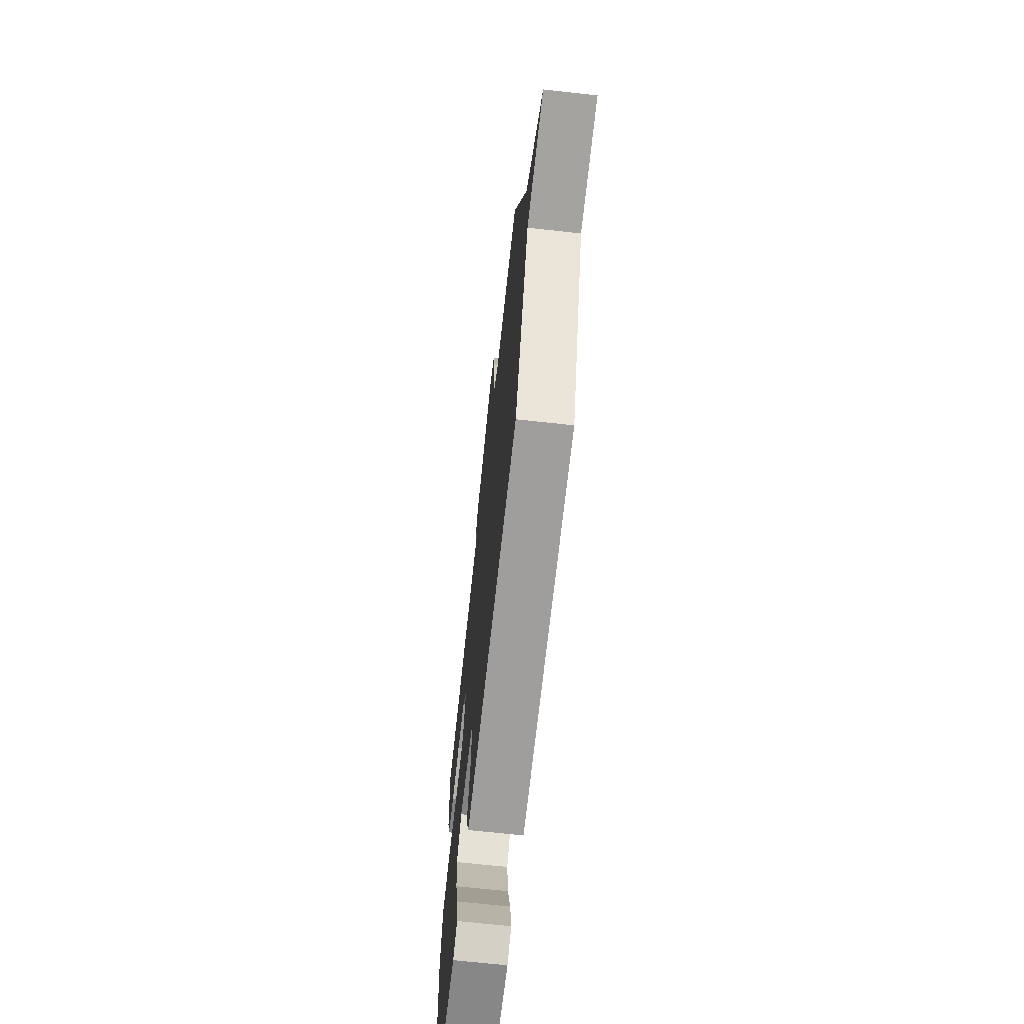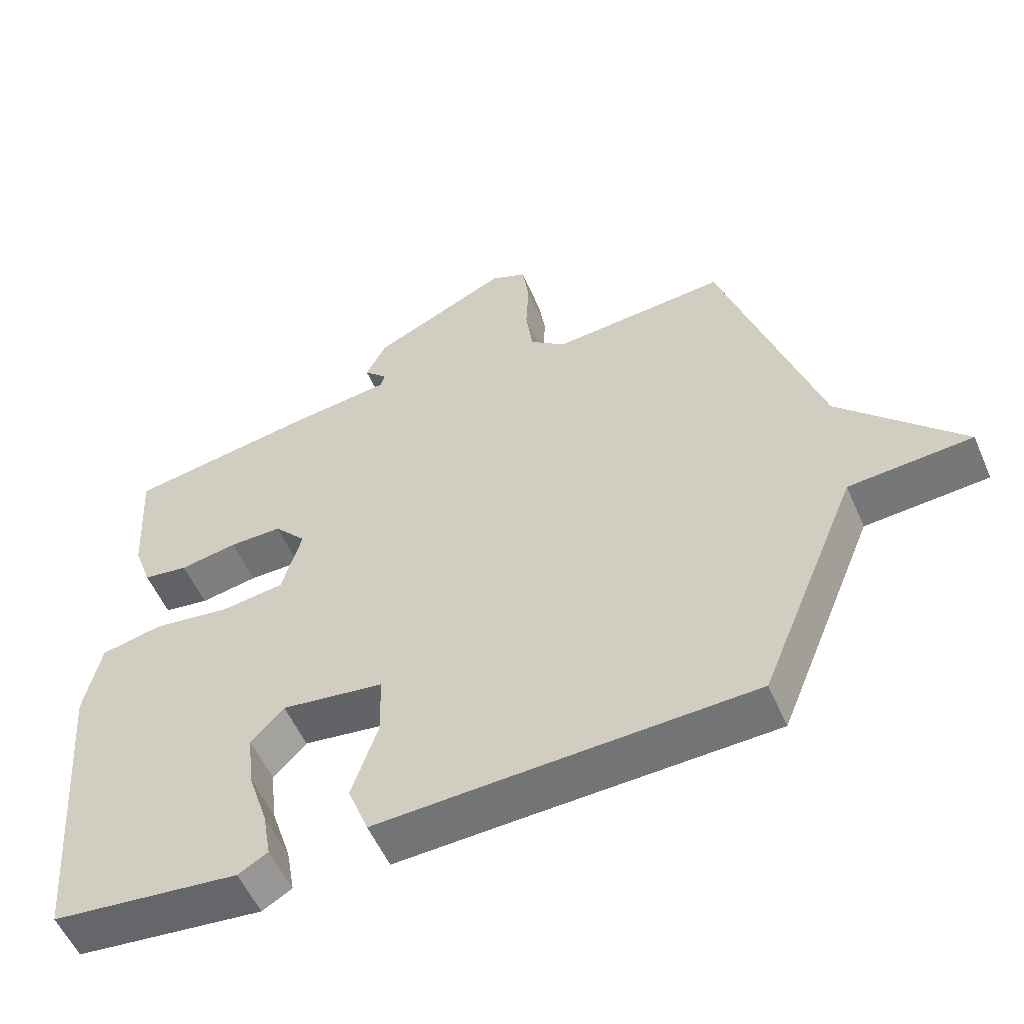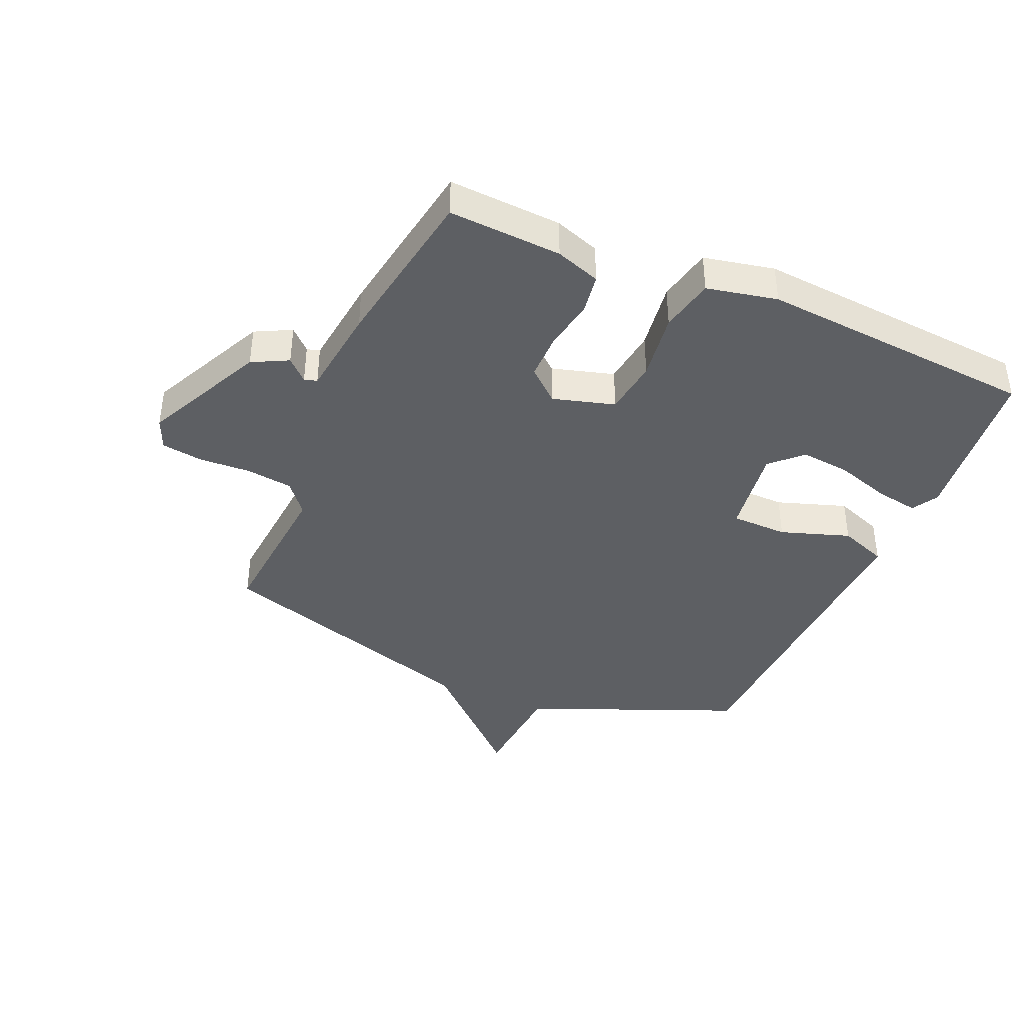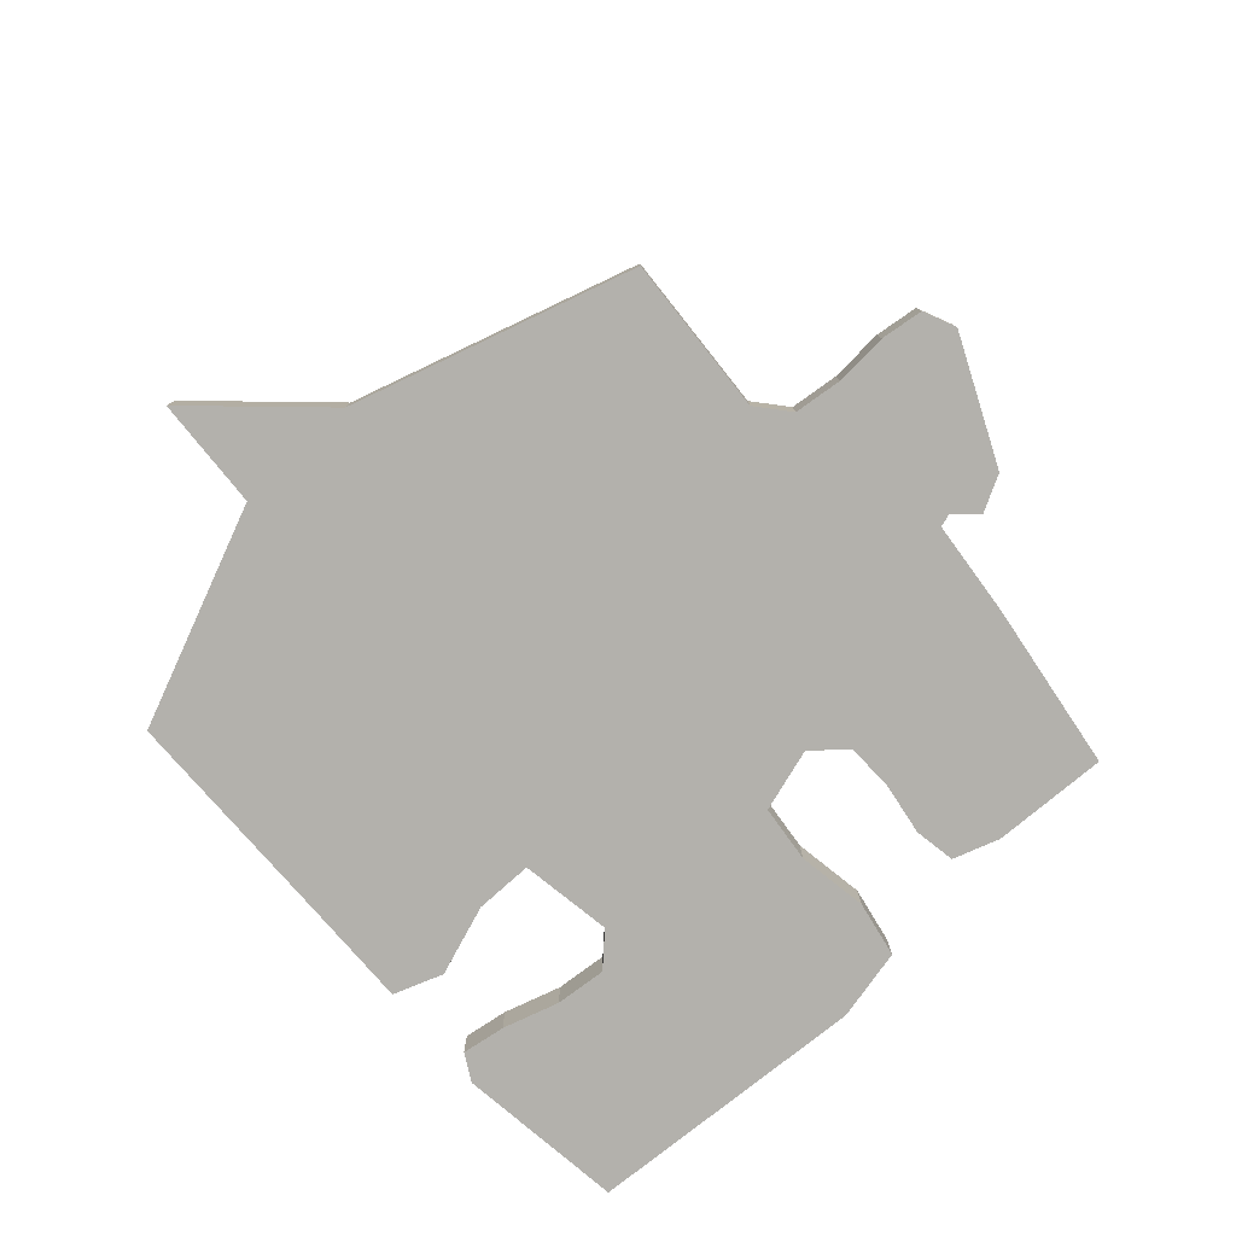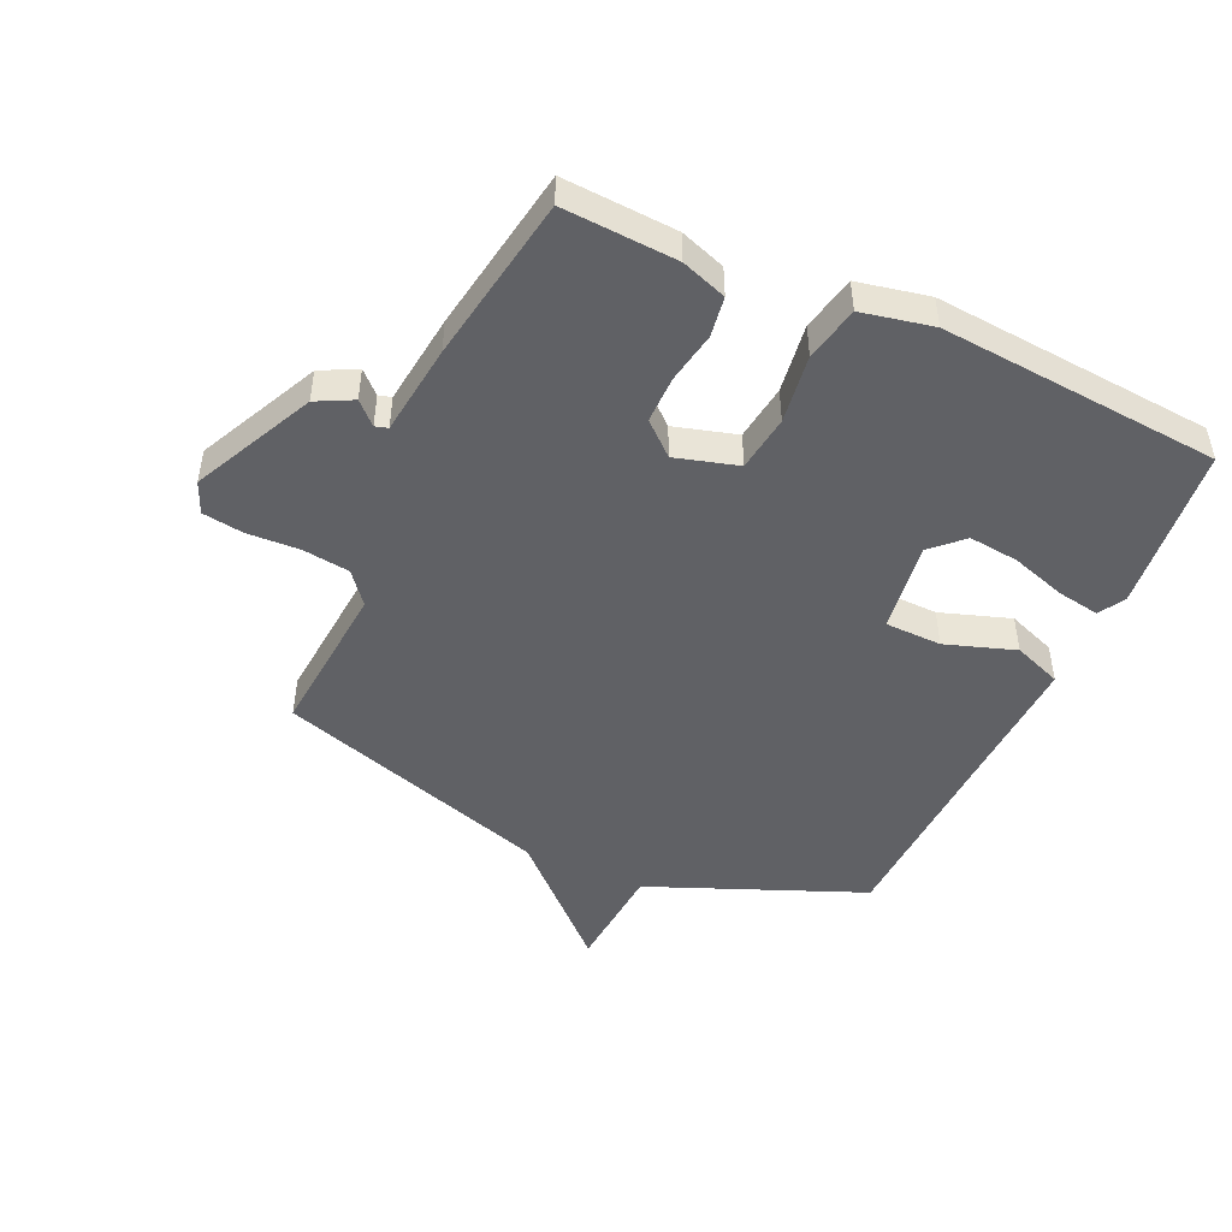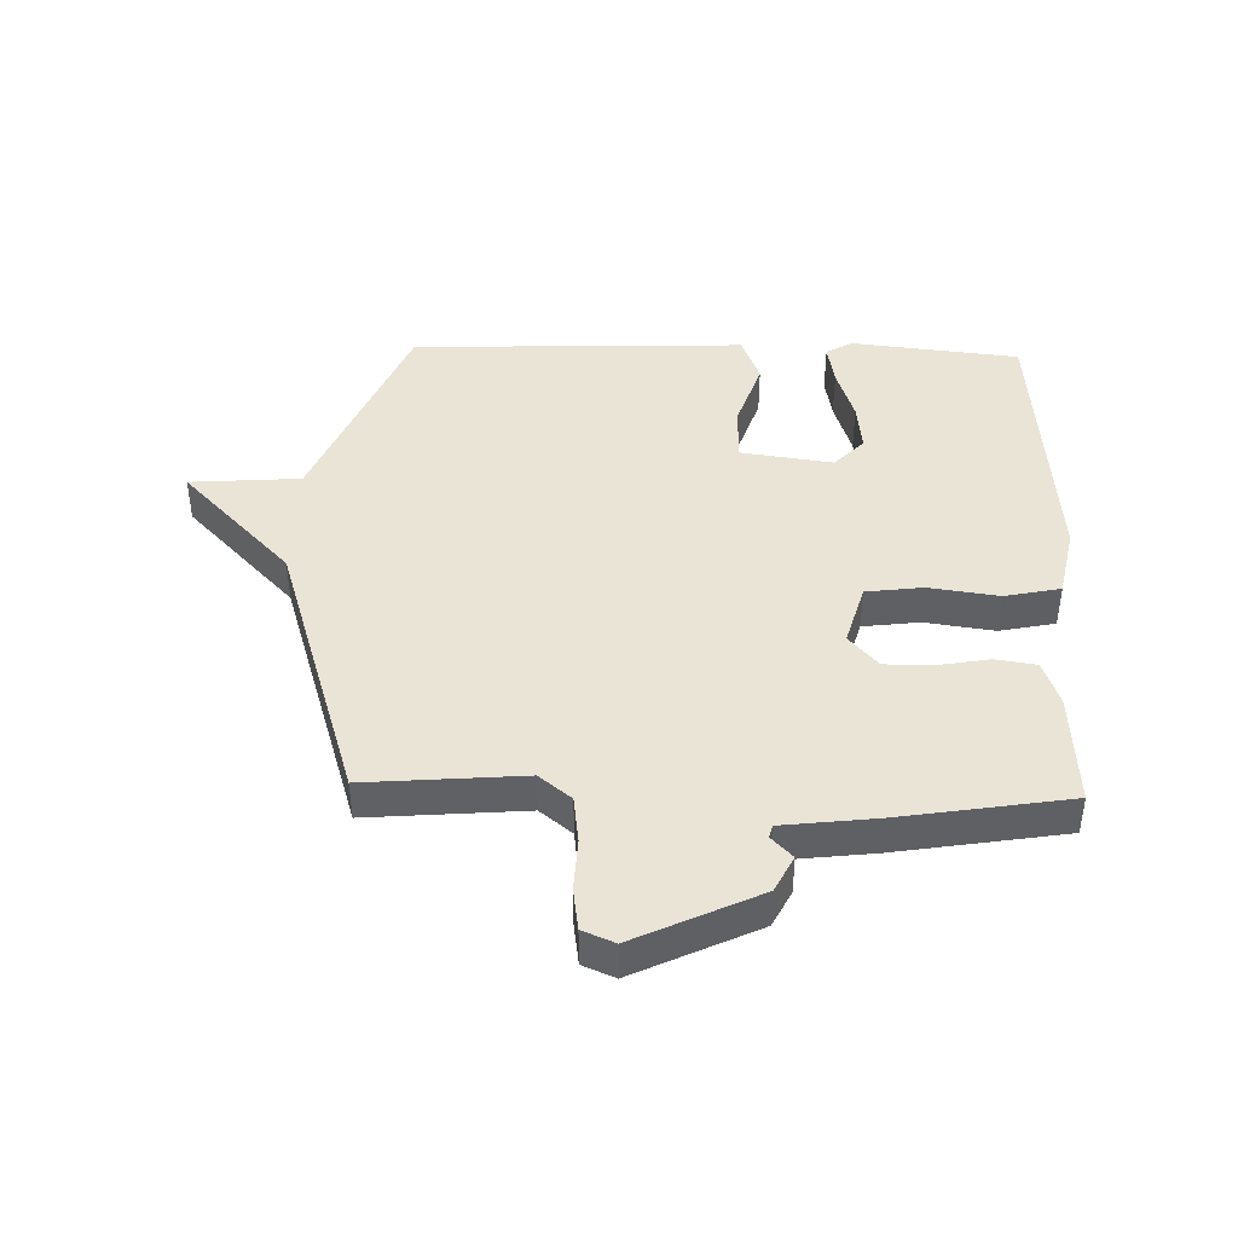
<metadata>
{"format":"obj","ext":"obj","renderer":"f3d","projection":"perspective","resolution":1024,"background":"white","views":[{"elev":-68.8,"azim":-96.3,"up":"+Z"},{"elev":-55.1,"azim":-156.7,"up":"+Z"},{"elev":-40.1,"azim":66.7,"up":"+Y"},{"elev":-79.1,"azim":-46.9,"up":"+Y"},{"elev":-47.5,"azim":65.5,"up":"+Y"},{"elev":42.5,"azim":1.6,"up":"+Y"}]}
</metadata>
<code>
v -0.5 0.07 -0.5
v -0.643 0.07 -0.15
v -0.822 0.07 -0.137
v -0.643 0.07 0.05
v -0.5 0.07 0.5
v -0.245 0.07 0.479
v -0.193 0.07 0.521
v -0.183 0.07 0.598
v -0.187 0.07 0.683
v -0.177 0.07 0.751
v -0.125 0.07 0.773
v 0.074 0.07 0.678
v 0.104 0.07 0.619
v 0.07 0.07 0.584
v 0.076 0.07 0.563
v 0.226 0.07 0.545
v 0.5 0.07 0.5
v 0.489 0.07 0.314
v 0.463 0.07 0.24
v 0.397 0.07 0.23
v 0.313 0.07 0.245
v 0.236 0.07 0.245
v 0.189 0.07 0.192
v 0.218 0.07 0.09
v 0.31 0.07 0.078
v 0.423 0.07 0.094
v 0.513 0.07 0.075
v 0.537 0.07 -0.041
v 0.5 0.07 -0.5
v 0.227 0.07 -0.53
v 0.184 0.07 -0.505
v 0.196 0.07 -0.435
v 0.225 0.07 -0.345
v 0.234 0.07 -0.263
v 0.186 0.07 -0.213
v 0.037 0.07 -0.234
v 0.035 0.07 -0.327
v 0.073 0.07 -0.441
v 0.043 0.07 -0.52
v -0.161 0.07 -0.512
v -0.5 0 -0.5
v -0.643 0 -0.15
v -0.822 0 -0.137
v -0.643 0 0.05
v -0.5 0 0.5
v -0.245 0 0.479
v -0.193 0 0.521
v -0.183 0 0.598
v -0.187 0 0.683
v -0.177 0 0.751
v -0.125 0 0.773
v 0.074 0 0.678
v 0.104 0 0.619
v 0.07 0 0.584
v 0.076 0 0.563
v 0.226 0 0.545
v 0.5 0 0.5
v 0.489 0 0.314
v 0.463 0 0.24
v 0.397 0 0.23
v 0.313 0 0.245
v 0.236 0 0.245
v 0.189 0 0.192
v 0.218 0 0.09
v 0.31 0 0.078
v 0.423 0 0.094
v 0.513 0 0.075
v 0.537 0 -0.041
v 0.5 0 -0.5
v 0.227 0 -0.53
v 0.184 0 -0.505
v 0.196 0 -0.435
v 0.225 0 -0.345
v 0.234 0 -0.263
v 0.186 0 -0.213
v 0.037 0 -0.234
v 0.035 0 -0.327
v 0.073 0 -0.441
v 0.043 0 -0.52
v -0.161 0 -0.512
f 37 38 39 40
f 40 1 2
f 37 40 2
f 36 37 2
f 35 36 2
f 31 32 33
f 30 31 33
f 29 30 33
f 28 29 33
f 27 28 33
f 26 27 33
f 25 26 33 34
f 24 25 34 35
f 19 20 21
f 18 19 21
f 17 18 21
f 16 17 21
f 15 16 21
f 15 21 22
f 12 13 14
f 11 12 14
f 10 11 14
f 9 10 14
f 8 9 14
f 7 8 14 15
f 15 22 23
f 7 15 23
f 6 7 23
f 2 3 4
f 23 24 35
f 6 23 35
f 5 6 35
f 4 5 35
f 2 4 35
f 80 79 78 77
f 42 41 80
f 42 80 77
f 42 77 76
f 42 76 75
f 73 72 71
f 73 71 70
f 73 70 69
f 73 69 68
f 73 68 67
f 73 67 66
f 74 73 66 65
f 75 74 65 64
f 61 60 59
f 61 59 58
f 61 58 57
f 61 57 56
f 61 56 55
f 62 61 55
f 54 53 52
f 54 52 51
f 54 51 50
f 54 50 49
f 54 49 48
f 55 54 48 47
f 63 62 55
f 63 55 47
f 63 47 46
f 44 43 42
f 75 64 63
f 75 63 46
f 75 46 45
f 75 45 44
f 75 44 42
f 1 41 42 2
f 2 42 43 3
f 3 43 44 4
f 4 44 45 5
f 5 45 46 6
f 6 46 47 7
f 7 47 48 8
f 8 48 49 9
f 9 49 50 10
f 10 50 51 11
f 11 51 52 12
f 12 52 53 13
f 13 53 54 14
f 14 54 55 15
f 15 55 56 16
f 16 56 57 17
f 17 57 58 18
f 18 58 59 19
f 19 59 60 20
f 20 60 61 21
f 21 61 62 22
f 22 62 63 23
f 23 63 64 24
f 24 64 65 25
f 25 65 66 26
f 26 66 67 27
f 27 67 68 28
f 28 68 69 29
f 29 69 70 30
f 30 70 71 31
f 31 71 72 32
f 32 72 73 33
f 33 73 74 34
f 34 74 75 35
f 35 75 76 36
f 36 76 77 37
f 37 77 78 38
f 38 78 79 39
f 39 79 80 40
f 40 80 41 1

</code>
